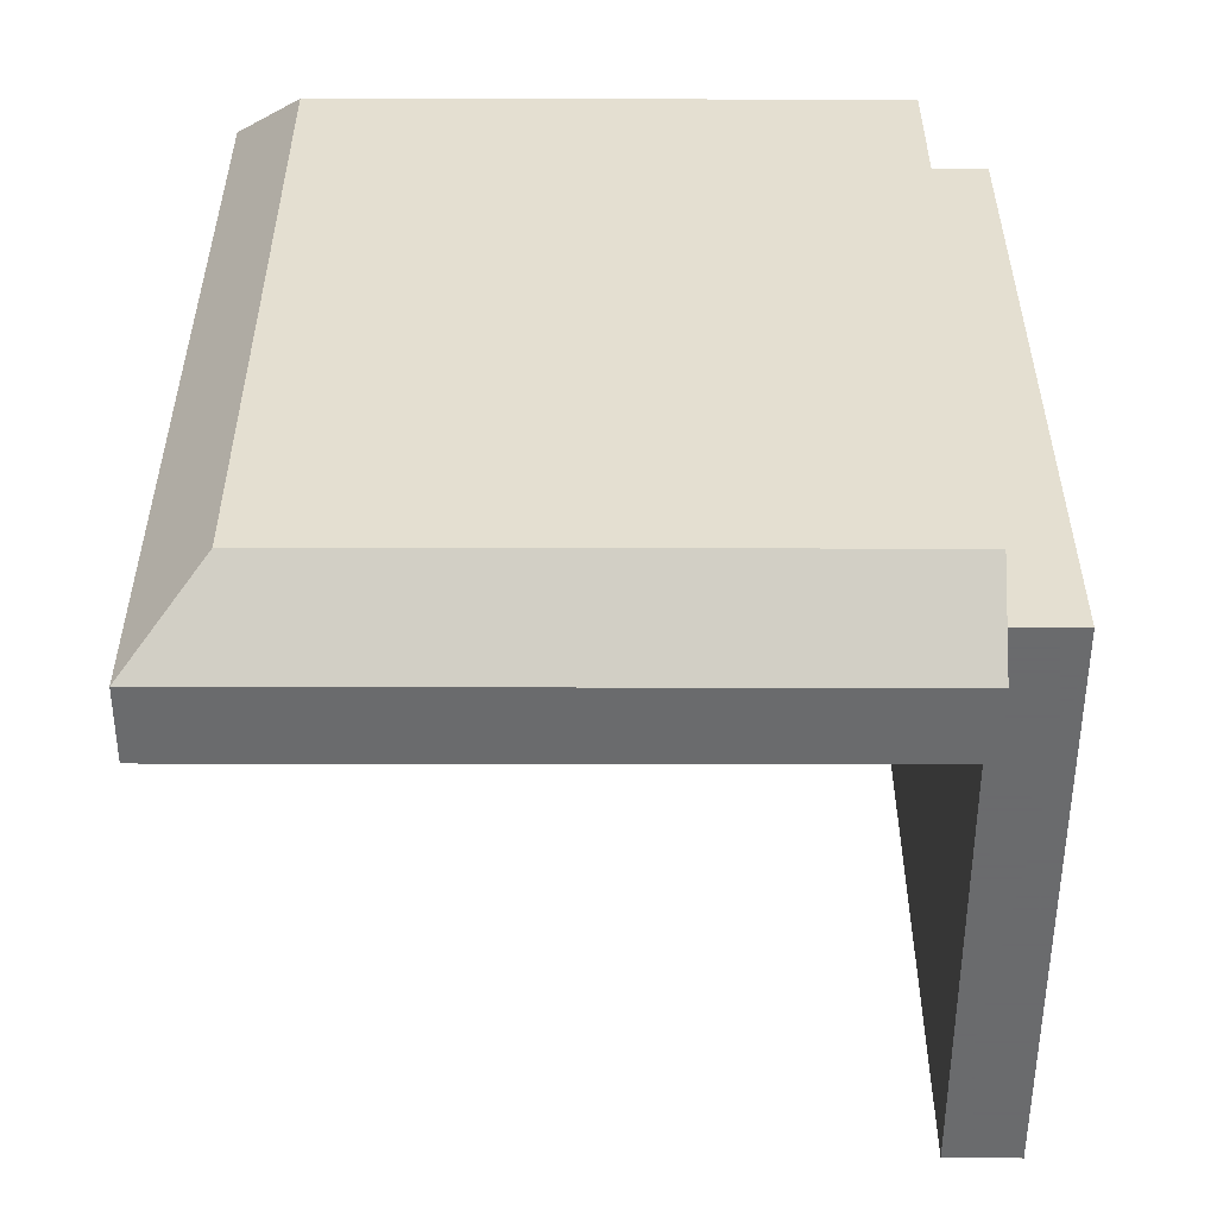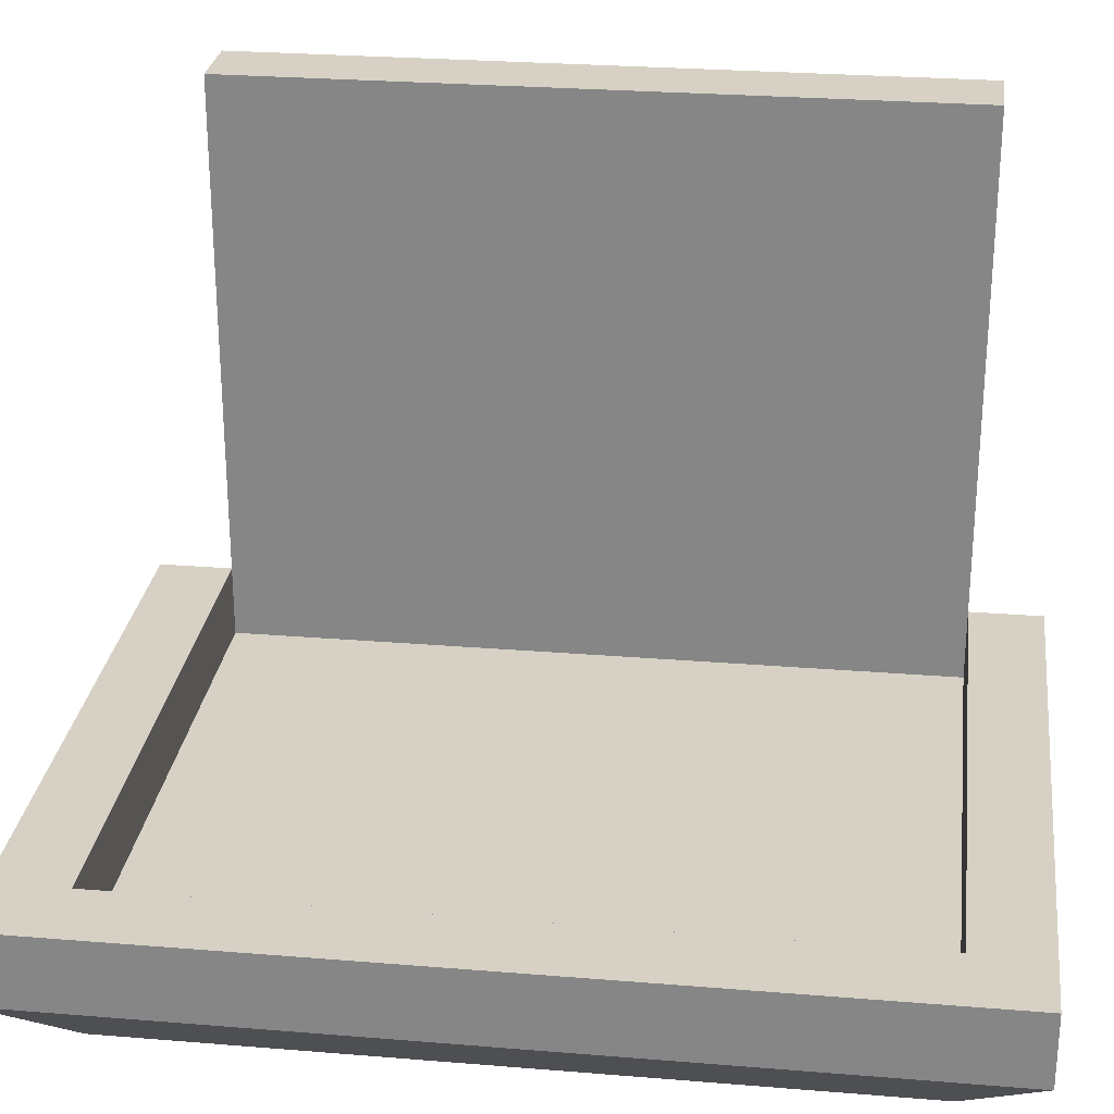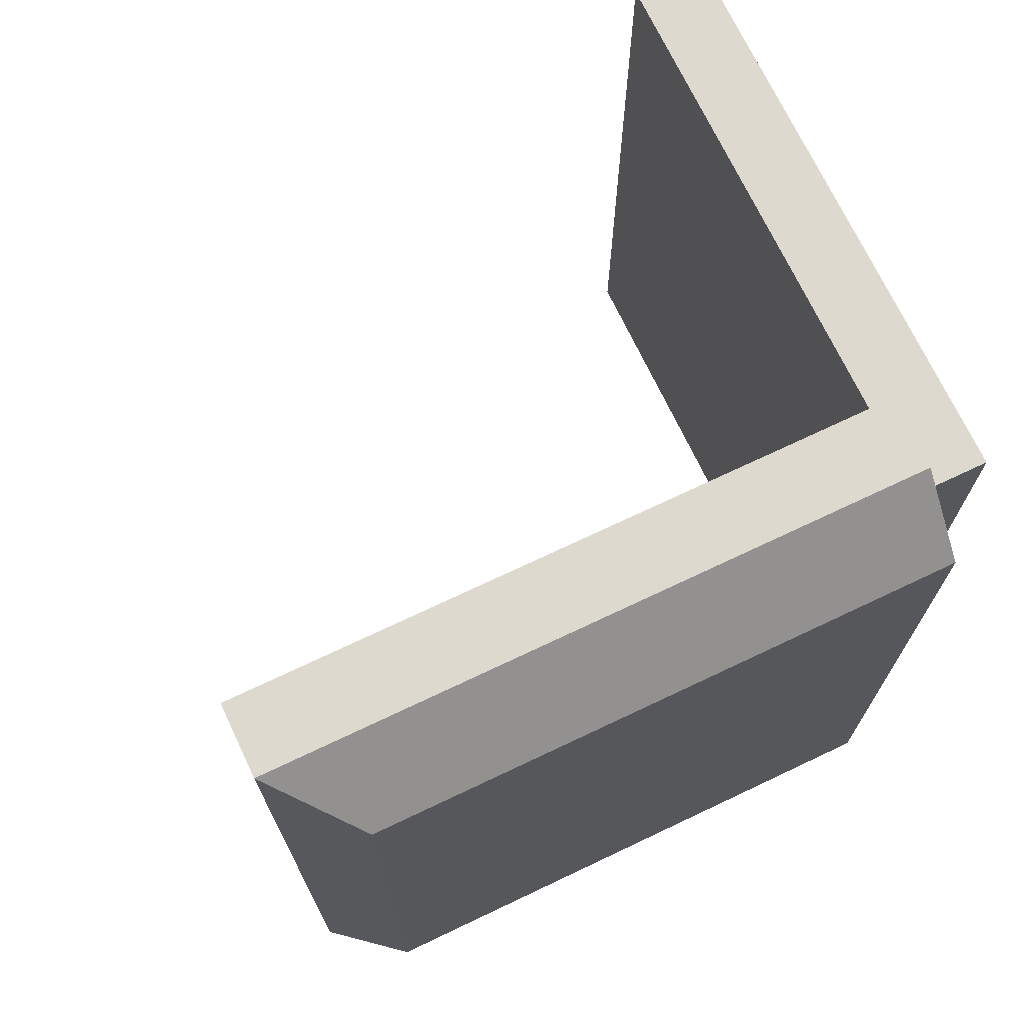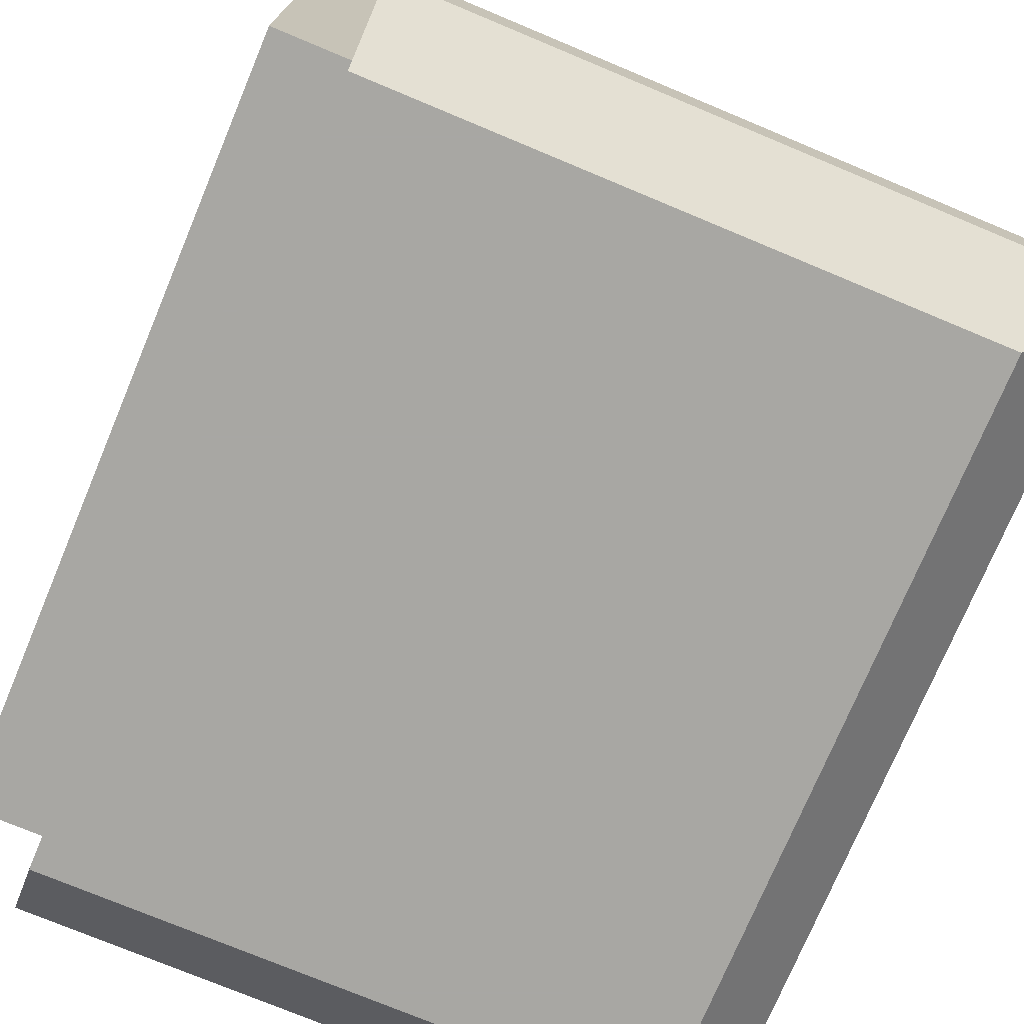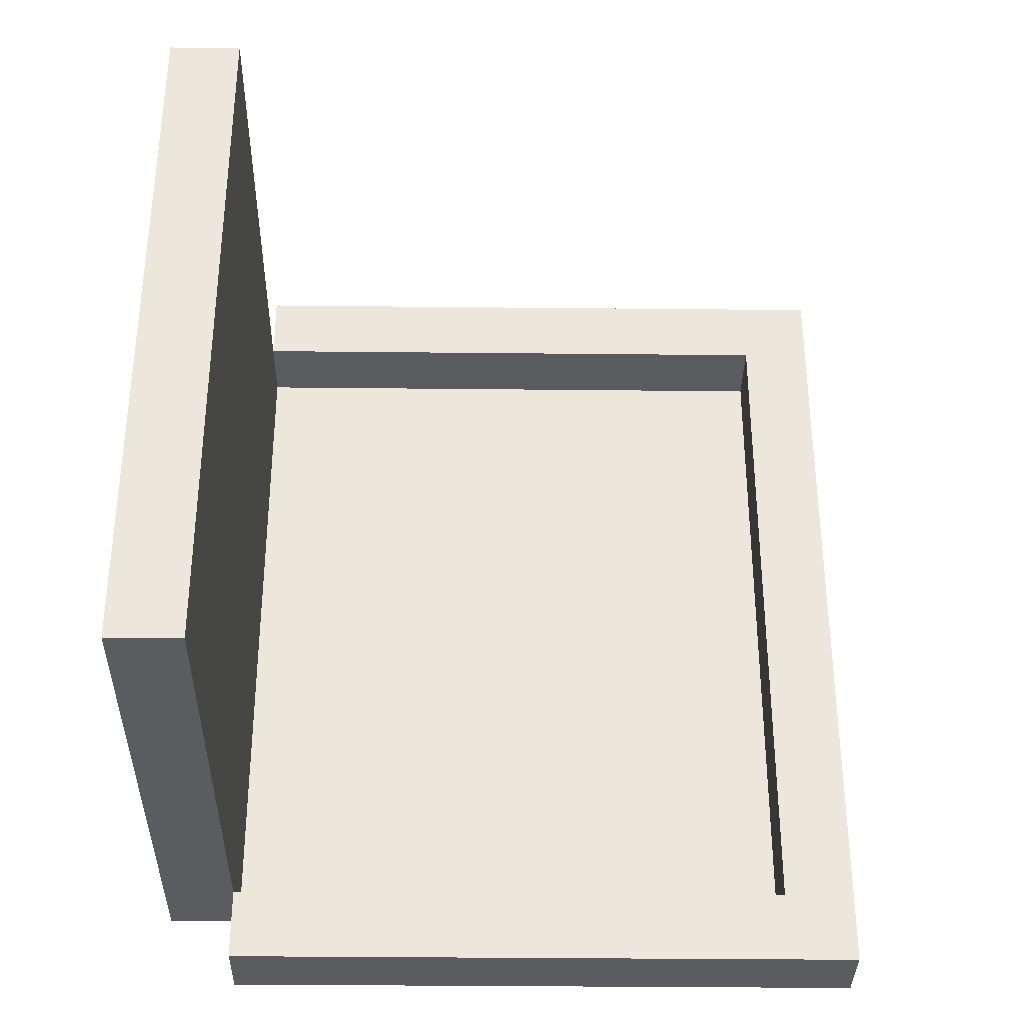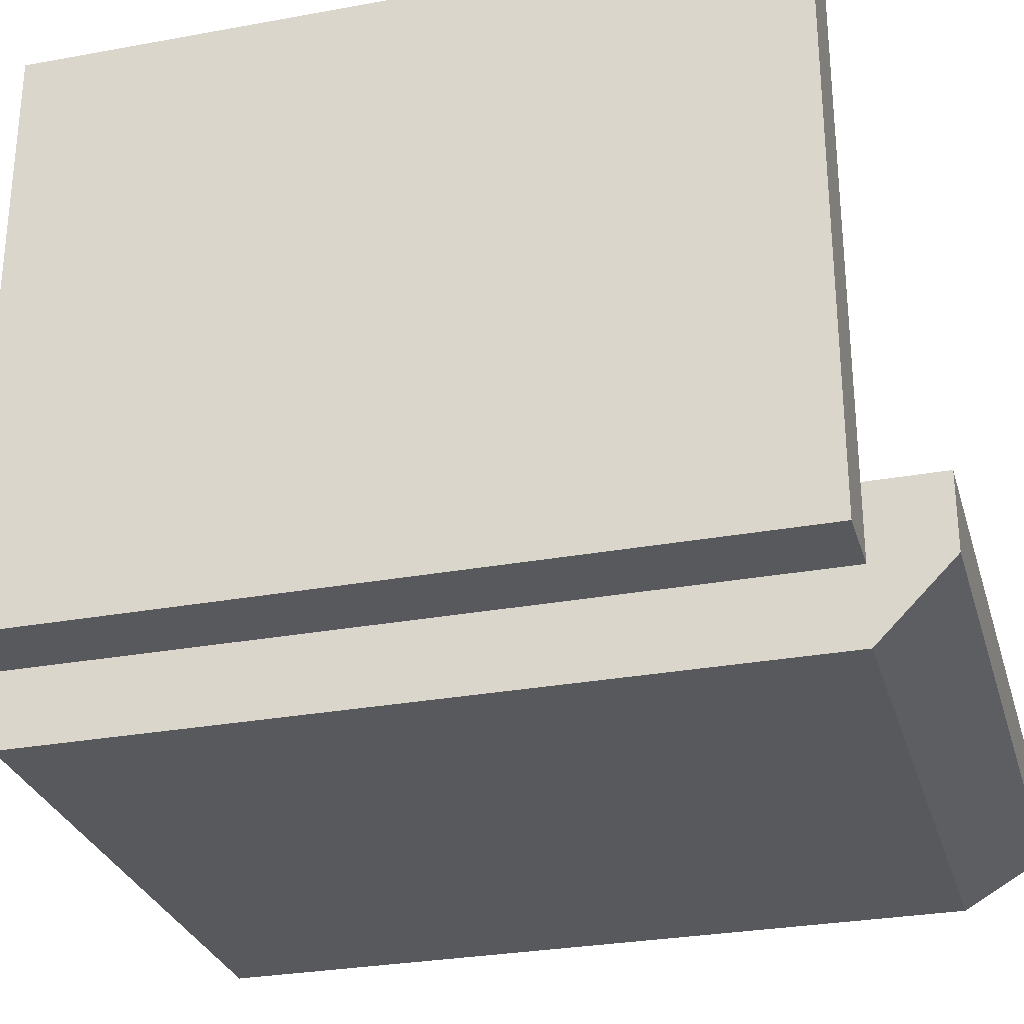
<metadata>
{"format":"obj","ext":"obj","renderer":"f3d","projection":"perspective","resolution":1024,"background":"white","views":[{"elev":-53.2,"azim":-0.1,"up":"+Z"},{"elev":26.8,"azim":-82.7,"up":"+Y"},{"elev":71.4,"azim":-25.4,"up":"+Z"},{"elev":-74.5,"azim":157.3,"up":"+Y"},{"elev":-34.7,"azim":179.2,"up":"+Z"},{"elev":-29.0,"azim":105.3,"up":"+Y"}]}
</metadata>
<code>
o unnamed model
g pilotseat
v 2.312 1.938 -0.375
v 2.312 1.938 0.375
v 2.312 1.875 0.3125
v 2.312 1.875 -0.3125
f 1 2 3 4
v 1.75 1.938 0.375
v 1.75 1.938 -0.375
v 1.812 1.875 -0.3125
v 1.812 1.875 0.3125
f 5 6 7 8
v 2.312 1.938 -0.375
v 1.75 1.938 -0.375
v 1.75 1.938 0.375
v 2.312 1.938 0.375
f 9 10 11 12
v 2.312 1.875 0.3125
v 1.812 1.875 0.3125
v 1.812 1.875 -0.3125
v 2.312 1.875 -0.3125
f 13 14 15 16
v 2.312 1.938 0.375
v 1.75 1.938 0.375
v 1.812 1.875 0.3125
v 2.312 1.875 0.3125
f 17 18 19 20
v 1.75 1.938 -0.375
v 2.312 1.938 -0.375
v 2.312 1.875 -0.3125
v 1.812 1.875 -0.3125
f 21 22 23 24
v 2.312 2 0.3125
v 2.312 2 0.375
v 2.312 1.938 0.375
v 2.312 1.938 0.3125
f 25 26 27 28
v 1.812 2 0.375
v 1.812 2 0.3125
v 1.812 1.938 0.3125
v 1.812 1.938 0.375
f 29 30 31 32
v 2.312 2 0.3125
v 1.812 2 0.3125
v 1.812 2 0.375
v 2.312 2 0.375
f 33 34 35 36
v 2.312 1.938 0.375
v 1.812 1.938 0.375
v 1.812 1.938 0.3125
v 2.312 1.938 0.3125
f 37 38 39 40
v 2.312 2 0.375
v 1.812 2 0.375
v 1.812 1.938 0.375
v 2.312 1.938 0.375
f 41 42 43 44
v 1.812 2 0.3125
v 2.312 2 0.3125
v 2.312 1.938 0.3125
v 1.812 1.938 0.3125
f 45 46 47 48
v 2.312 2 -0.375
v 2.312 2 -0.3125
v 2.312 1.938 -0.3125
v 2.312 1.938 -0.375
f 49 50 51 52
v 1.812 2 -0.3125
v 1.812 2 -0.375
v 1.812 1.938 -0.375
v 1.812 1.938 -0.3125
f 53 54 55 56
v 2.312 2 -0.375
v 1.812 2 -0.375
v 1.812 2 -0.3125
v 2.312 2 -0.3125
f 57 58 59 60
v 2.312 1.938 -0.3125
v 1.812 1.938 -0.3125
v 1.812 1.938 -0.375
v 2.312 1.938 -0.375
f 61 62 63 64
v 2.312 2 -0.3125
v 1.812 2 -0.3125
v 1.812 1.938 -0.3125
v 2.312 1.938 -0.3125
f 65 66 67 68
v 1.812 2 -0.375
v 2.312 2 -0.375
v 2.312 1.938 -0.375
v 1.812 1.938 -0.375
f 69 70 71 72
v 1.812 2 -0.375
v 1.812 2 0.375
v 1.812 1.938 0.375
v 1.812 1.938 -0.375
f 73 74 75 76
v 1.75 2 0.375
v 1.75 2 -0.375
v 1.75 1.938 -0.375
v 1.75 1.938 0.375
f 77 78 79 80
v 1.812 2 -0.375
v 1.75 2 -0.375
v 1.75 2 0.375
v 1.812 2 0.375
f 81 82 83 84
v 1.812 1.938 0.375
v 1.75 1.938 0.375
v 1.75 1.938 -0.375
v 1.812 1.938 -0.375
f 85 86 87 88
v 1.812 2 0.375
v 1.75 2 0.375
v 1.75 1.938 0.375
v 1.812 1.938 0.375
f 89 90 91 92
v 1.75 2 -0.375
v 1.812 2 -0.375
v 1.812 1.938 -0.375
v 1.75 1.938 -0.375
f 93 94 95 96
v 2.375 2.438 -0.3125
v 2.375 2.438 0.3125
v 2.375 1.938 0.3125
v 2.375 1.938 -0.3125
f 97 98 99 100
v 2.312 2.438 0.3125
v 2.312 2.438 -0.3125
v 2.312 1.938 -0.3125
v 2.312 1.938 0.3125
f 101 102 103 104
v 2.375 2.438 -0.3125
v 2.312 2.438 -0.3125
v 2.312 2.438 0.3125
v 2.375 2.438 0.3125
f 105 106 107 108
v 2.375 1.938 0.3125
v 2.312 1.938 0.3125
v 2.312 1.938 -0.3125
v 2.375 1.938 -0.3125
f 109 110 111 112
v 2.375 2.438 0.3125
v 2.312 2.438 0.3125
v 2.312 1.938 0.3125
v 2.375 1.938 0.3125
f 113 114 115 116
v 2.312 2.438 -0.3125
v 2.375 2.438 -0.3125
v 2.375 1.938 -0.3125
v 2.312 1.938 -0.3125
f 117 118 119 120

</code>
